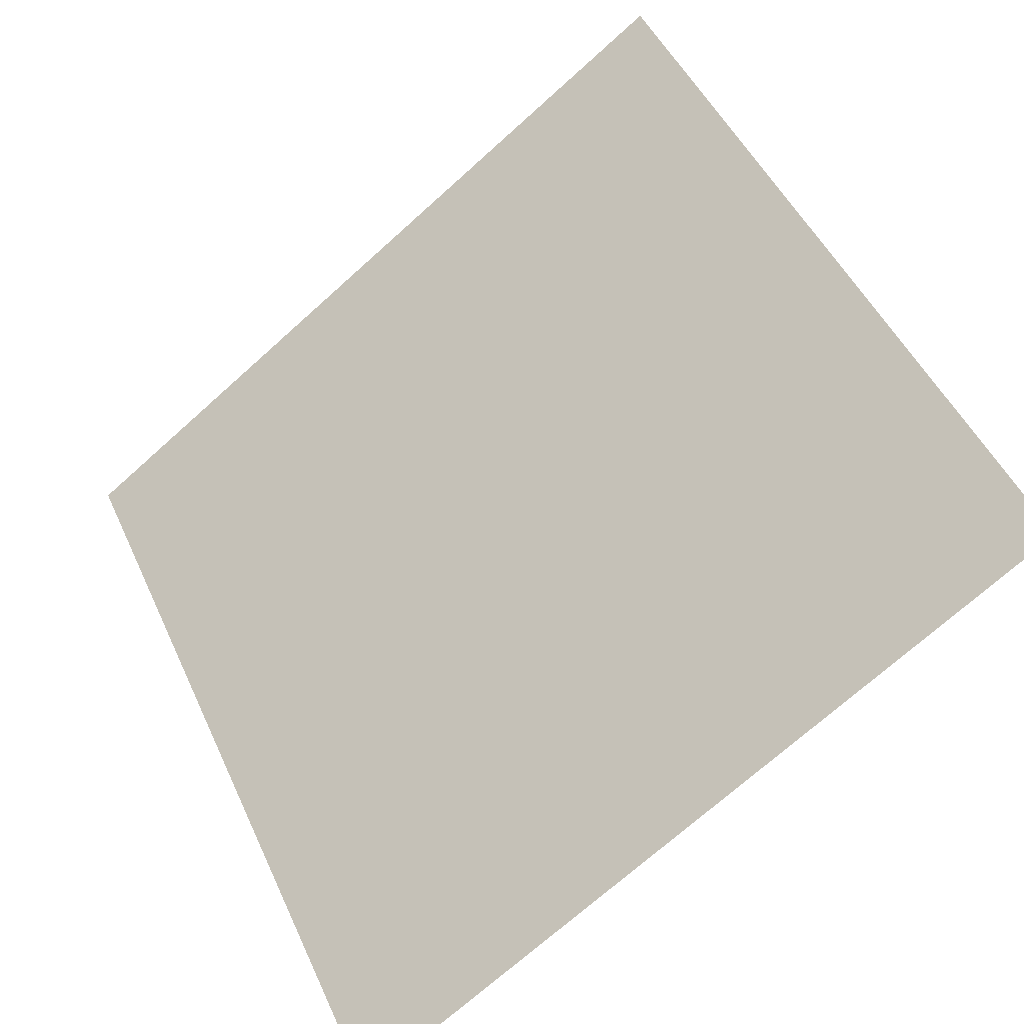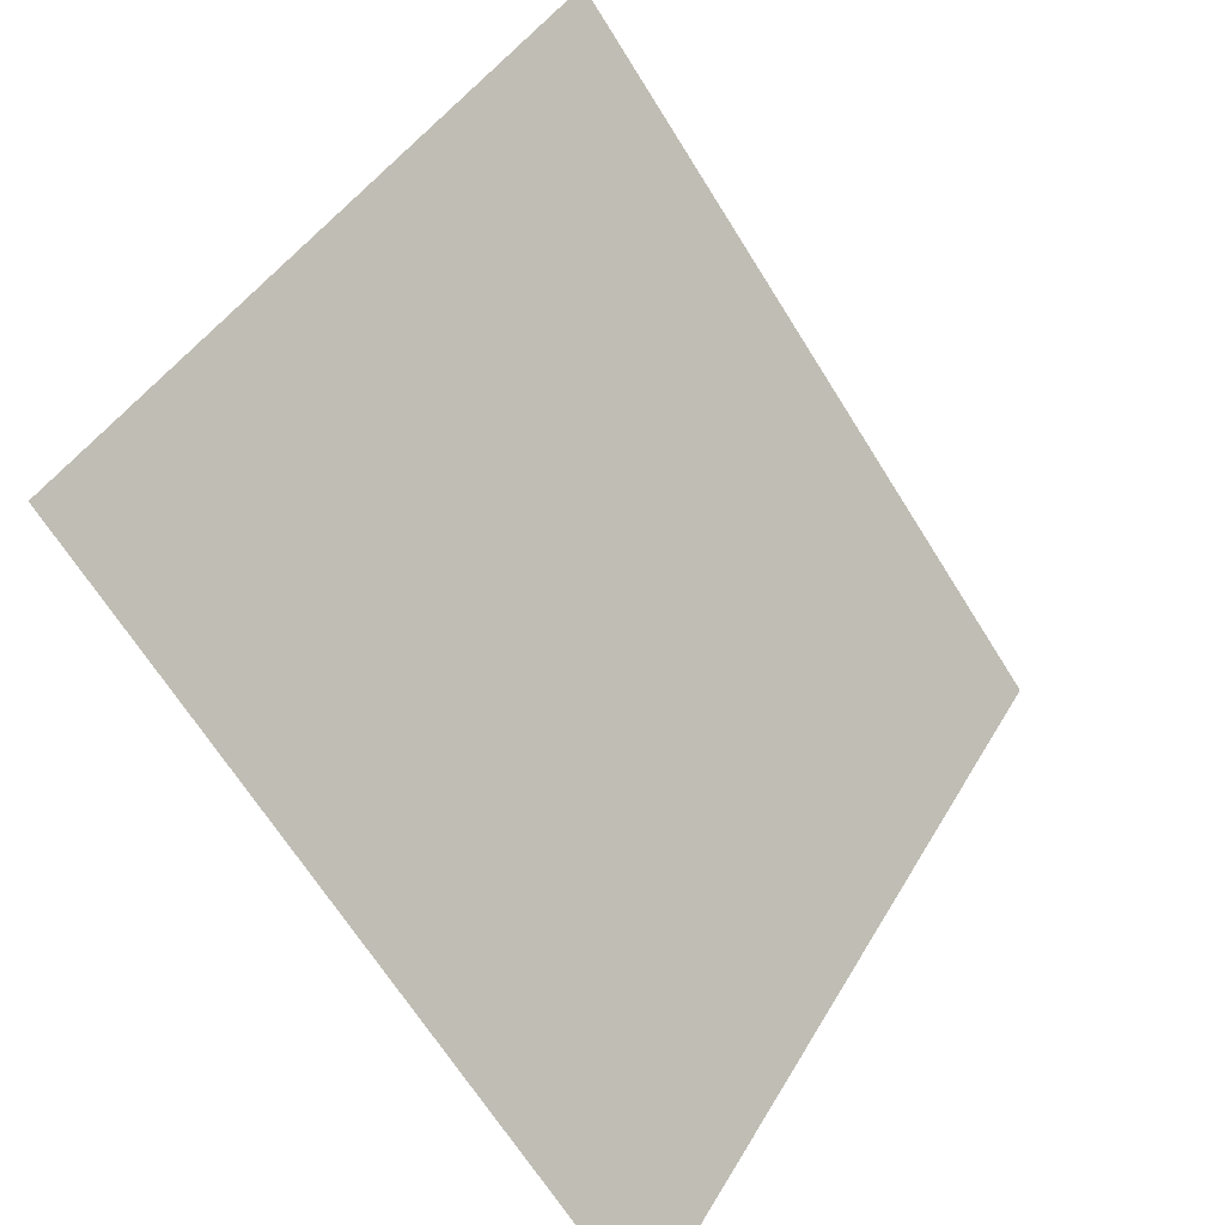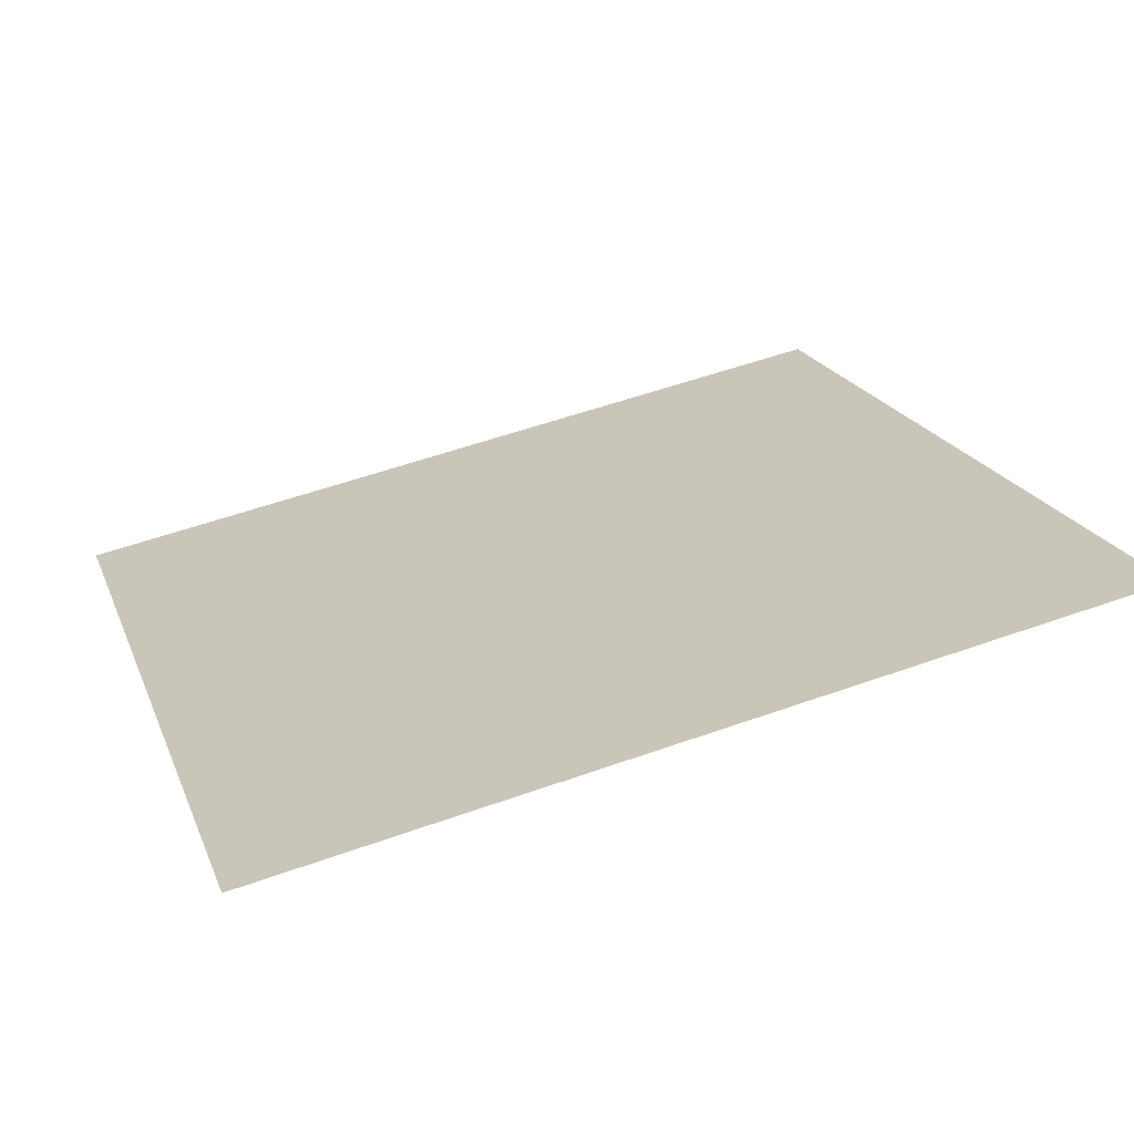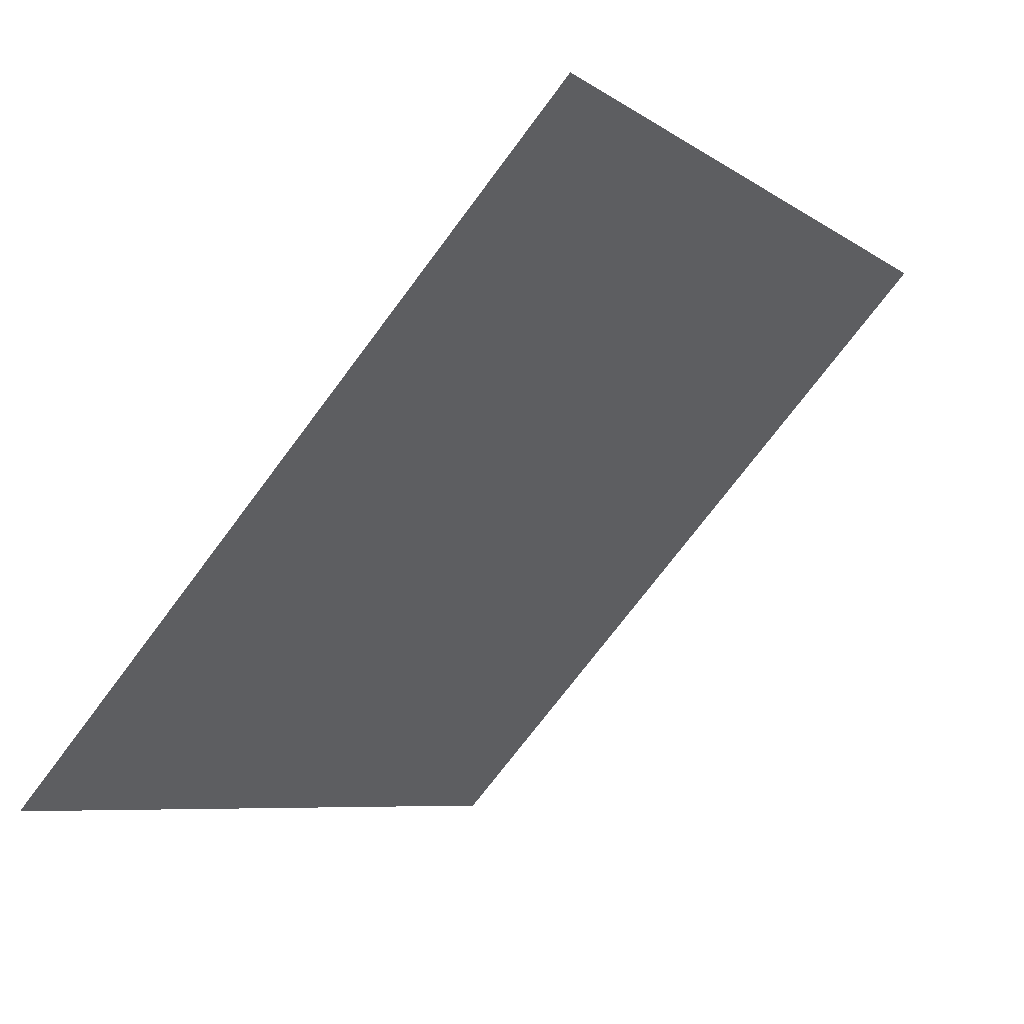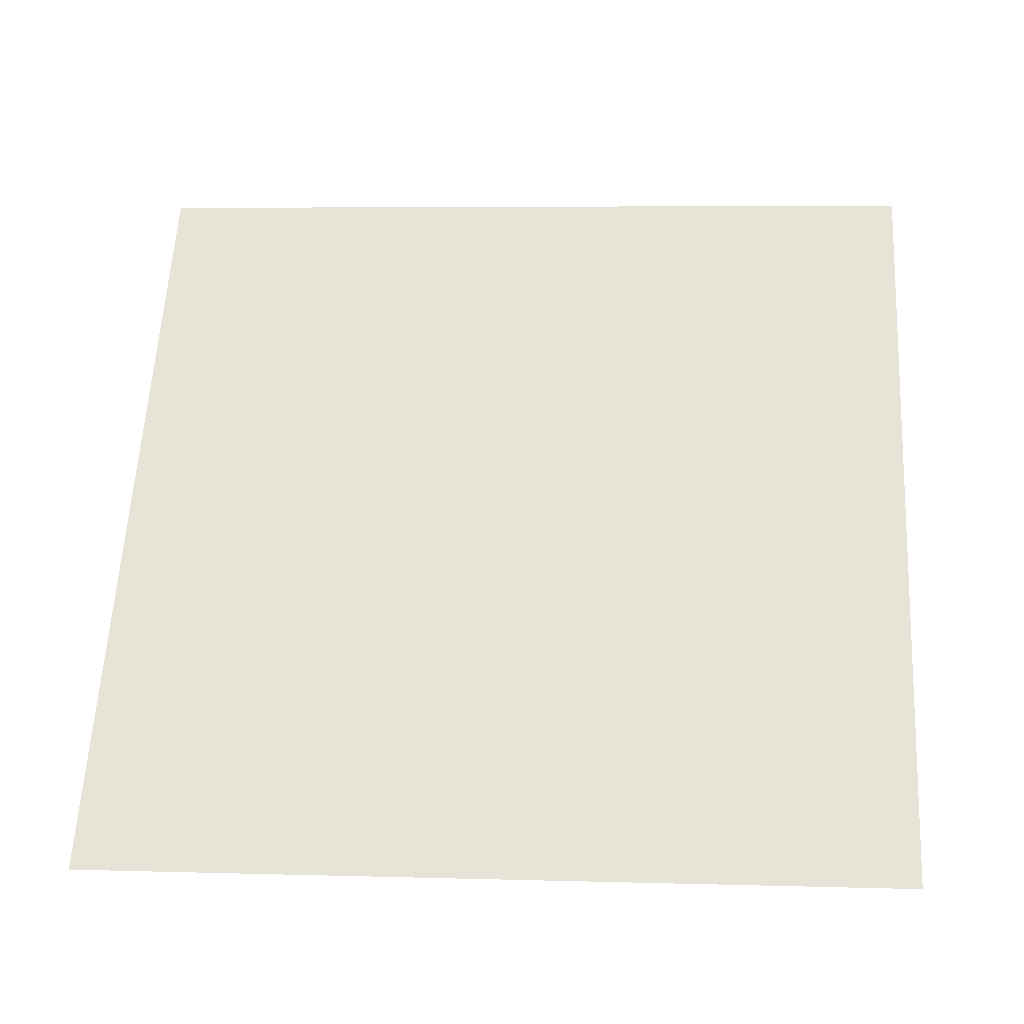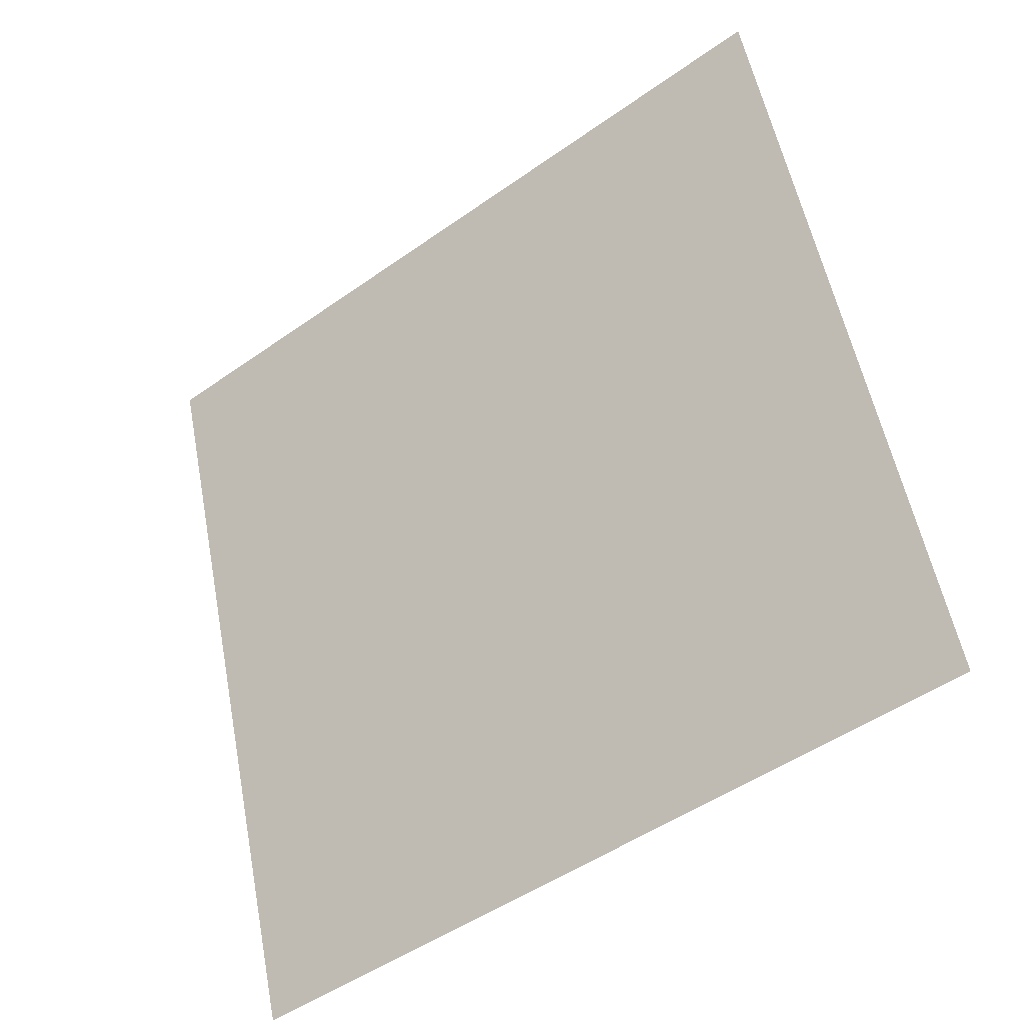
<metadata>
{"format":"obj","ext":"obj","renderer":"f3d","projection":"perspective","resolution":1024,"background":"white","views":[{"elev":-70.8,"azim":-139.4,"up":"+Z"},{"elev":42.5,"azim":-63.7,"up":"+Z"},{"elev":58.2,"azim":-20.2,"up":"+Y"},{"elev":-73.1,"azim":51.9,"up":"+Z"},{"elev":22.2,"azim":-174.8,"up":"+Y"},{"elev":56.3,"azim":-100.3,"up":"+Y"}]}
</metadata>
<code>
v 0.2347 0.9455 0.7258
v 0.2282 0.9456 0.7258
v 0.2283 0.9496 0.7311
v 0.2349 0.9494 0.731
f 4 3 2 1

</code>
